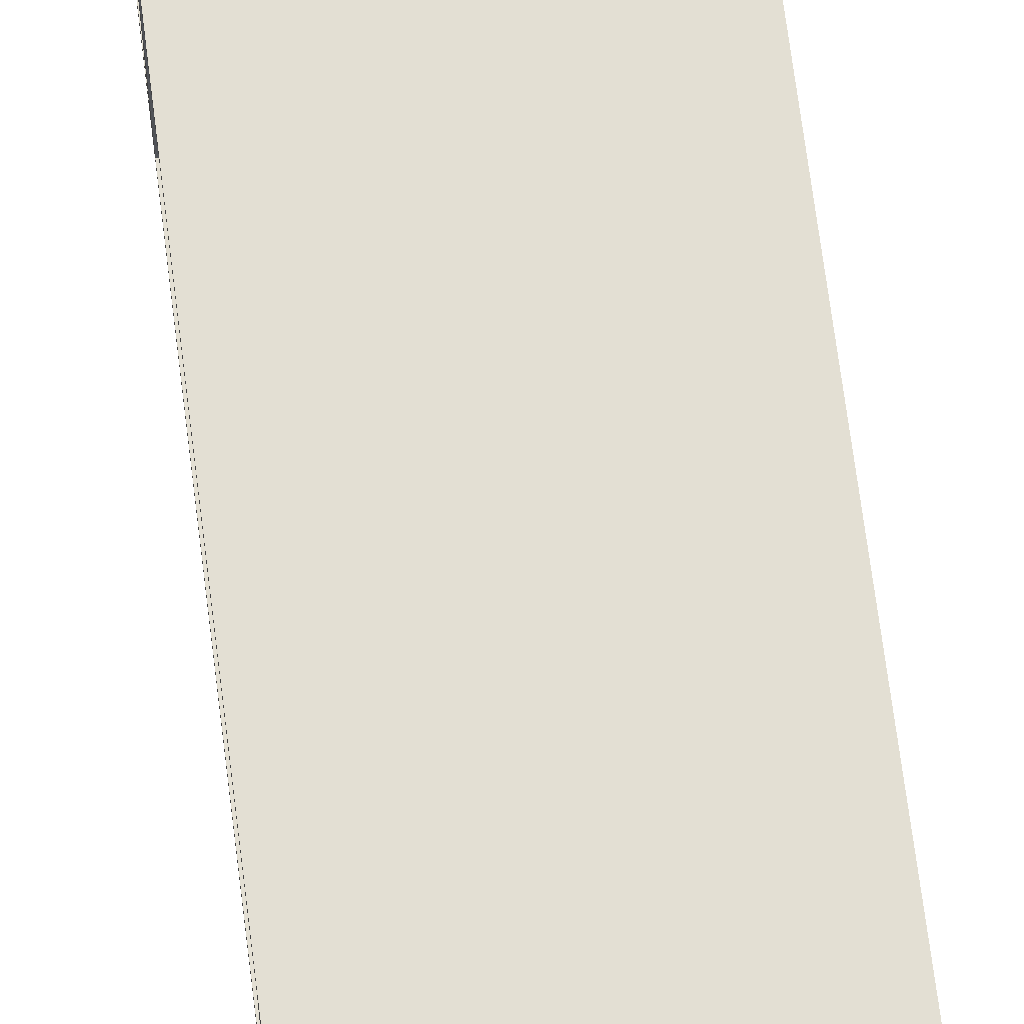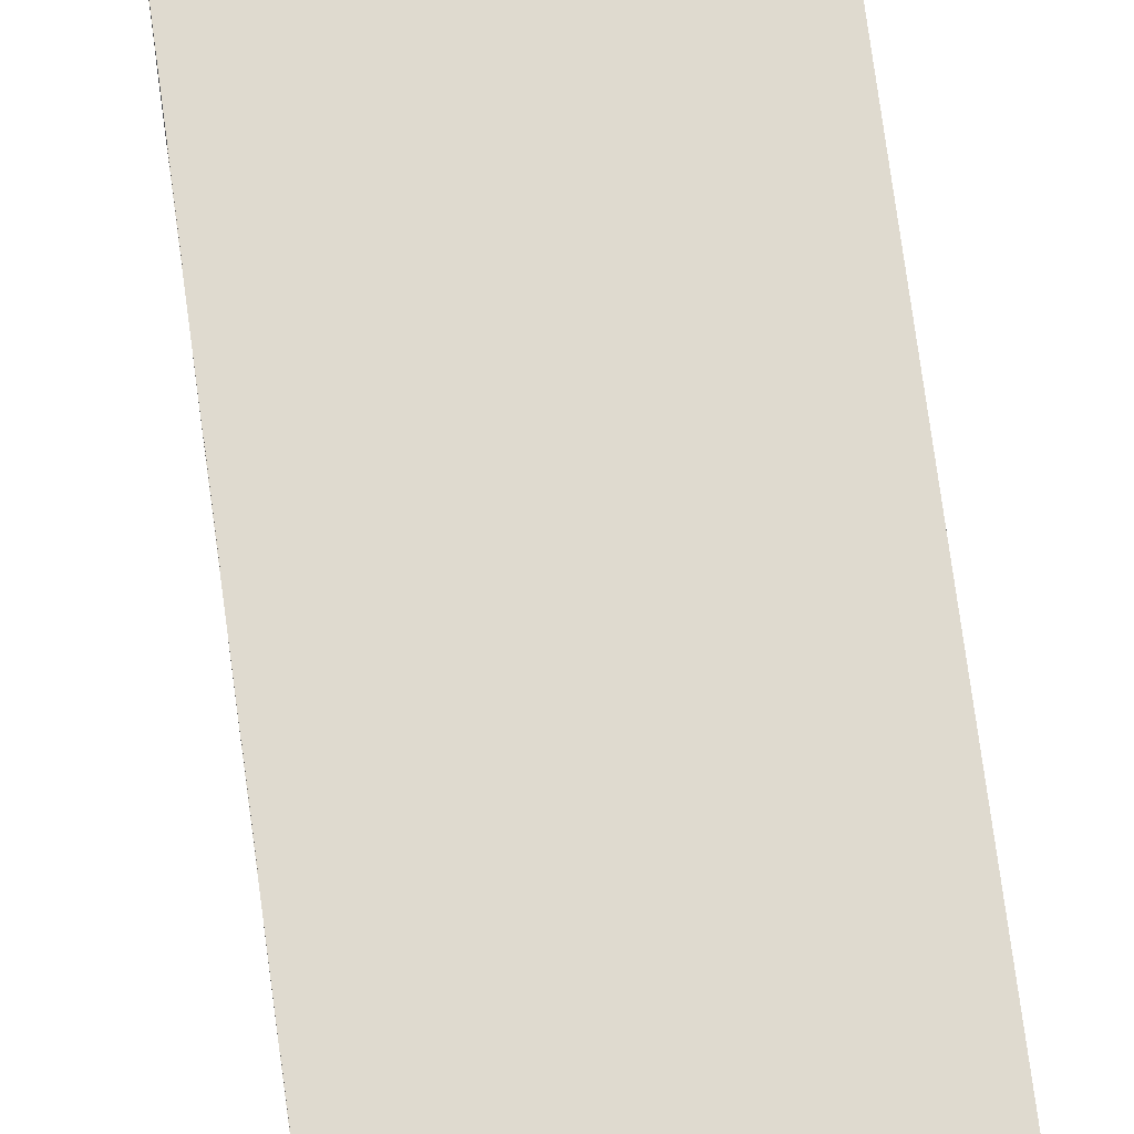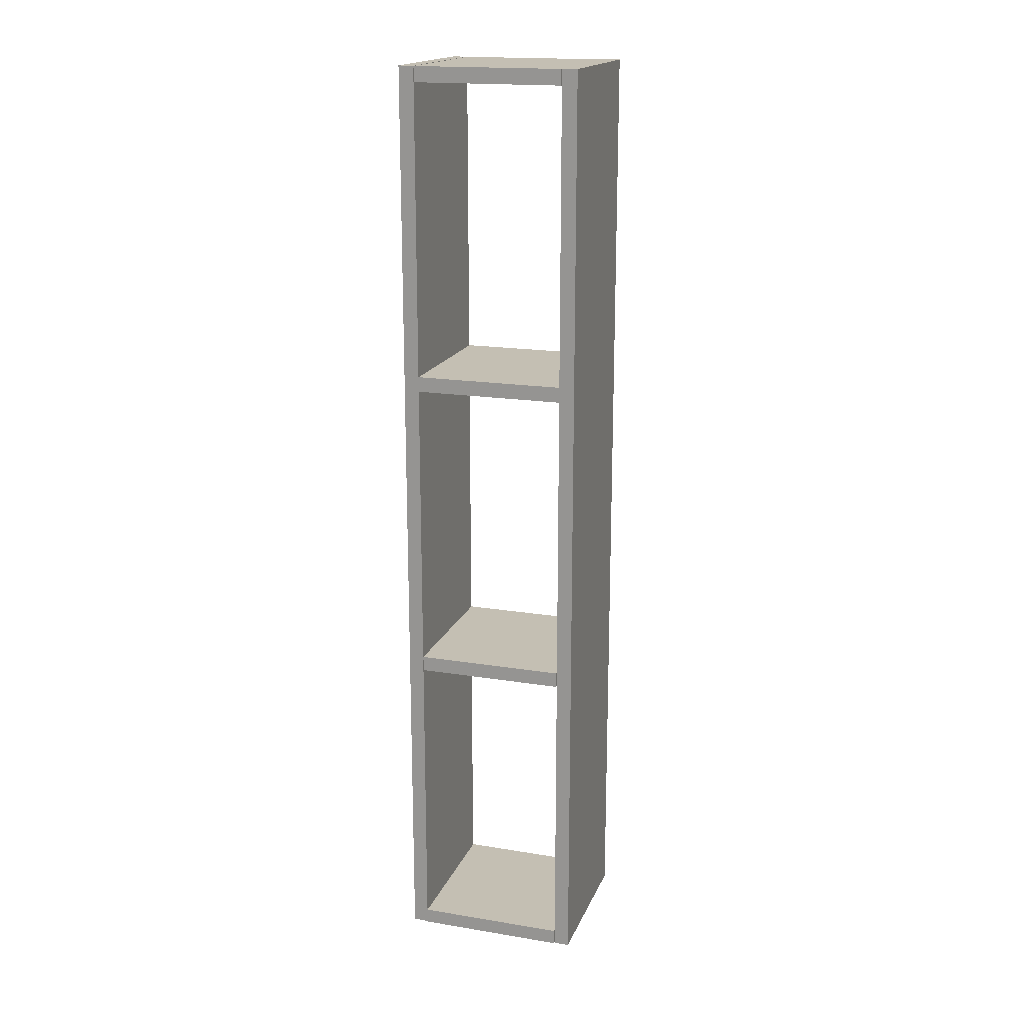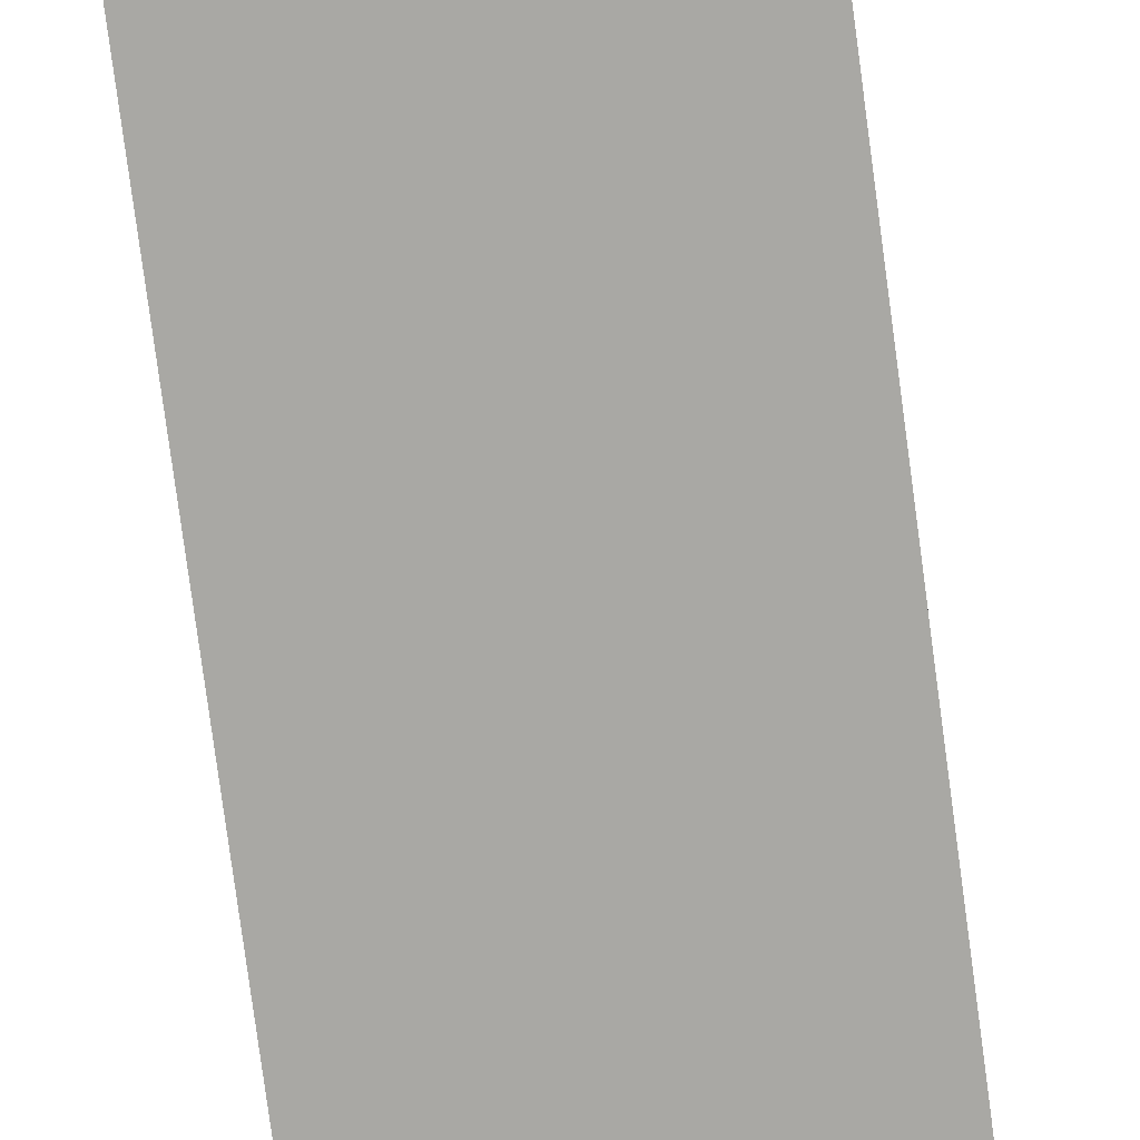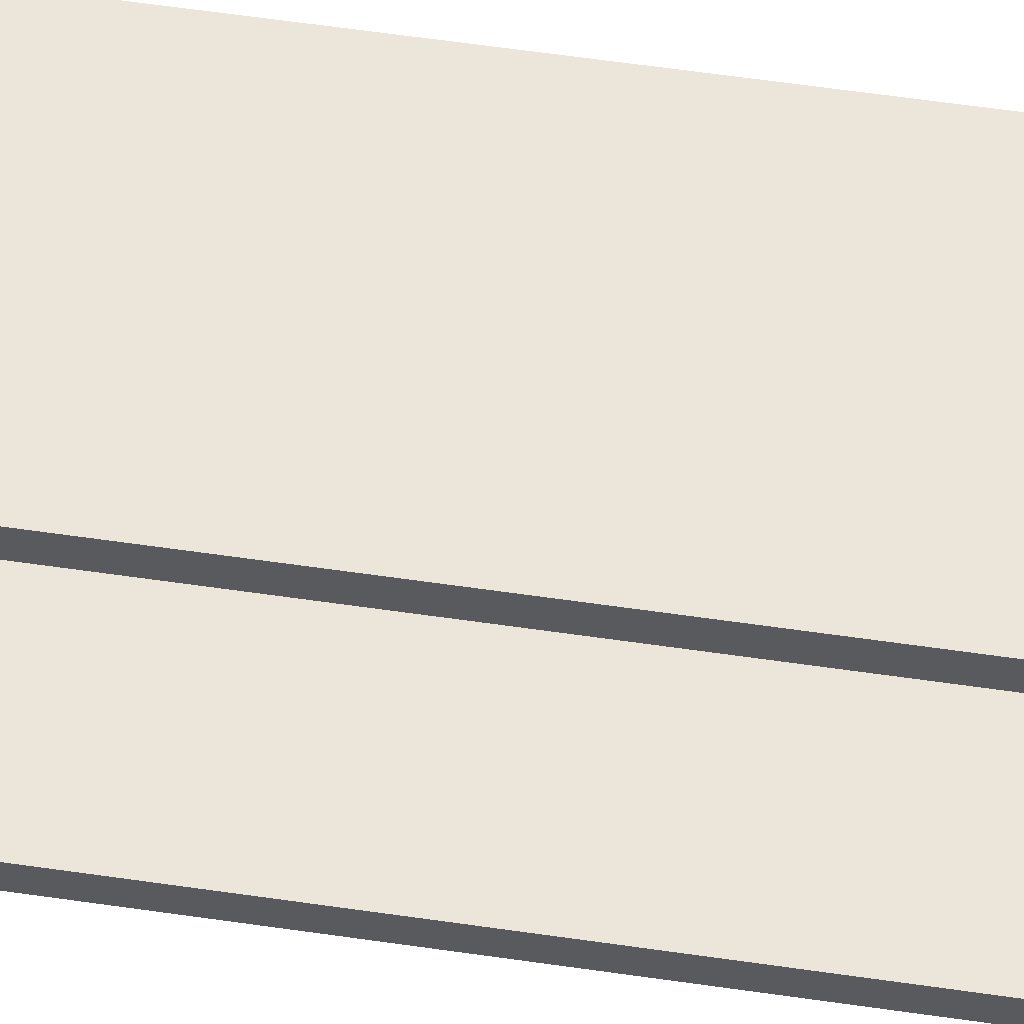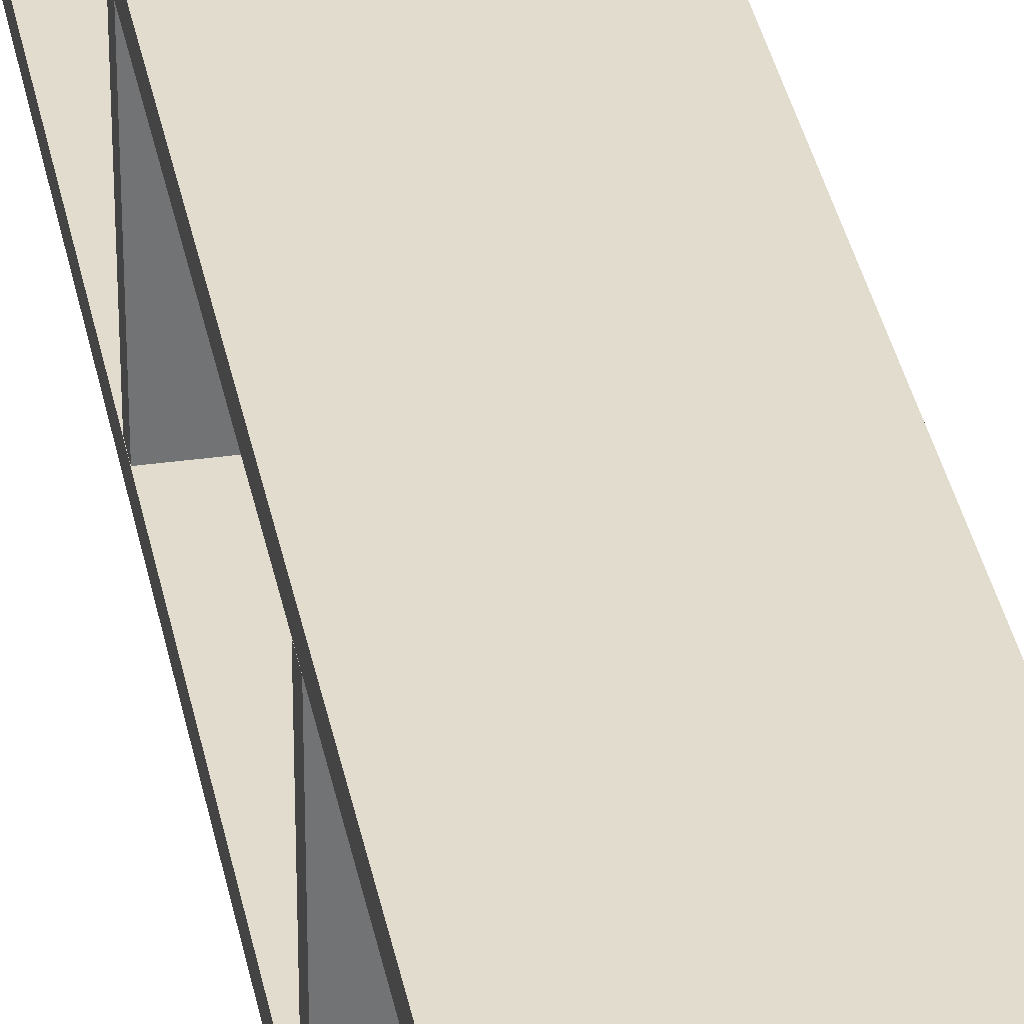
<metadata>
{"format":"obj","ext":"obj","renderer":"f3d","projection":"perspective","resolution":1024,"background":"white","views":[{"elev":67.1,"azim":-7.1,"up":"+Y"},{"elev":70.7,"azim":-7.5,"up":"+Y"},{"elev":17.9,"azim":-72.3,"up":"+Z"},{"elev":-75.0,"azim":7.5,"up":"+Y"},{"elev":57.5,"azim":-81.3,"up":"+Y"},{"elev":34.7,"azim":169.4,"up":"+Y"}]}
</metadata>
<code>
o Cube.046_Cube
v -18.66 13.81 -0.7315
v -18.66 14.19 -0.7315
v -18.66 13.81 -23.52
v -18.66 14.19 -23.52
v -14.81 13.81 -0.7315
v -14.81 14.19 -0.7315
v -14.81 13.81 -23.52
v -14.81 14.19 -23.52
v -18.66 17.81 -0.7315
v -18.66 18.19 -0.7315
v -18.66 17.81 -23.52
v -18.66 18.19 -23.52
v -14.81 17.81 -0.7315
v -14.81 18.19 -0.7315
v -14.81 17.81 -23.52
v -14.81 18.19 -23.52
v -18.66 14.2 -1.106
v -18.66 14.2 -0.7359
v -18.66 17.81 -1.106
v -18.66 17.81 -0.7359
v -14.81 14.2 -1.106
v -14.81 14.2 -0.7359
v -14.81 17.81 -1.106
v -14.81 17.81 -0.7359
v -18.66 14.2 -23.54
v -18.66 14.2 -23.17
v -18.66 17.81 -23.54
v -18.66 17.81 -23.17
v -14.81 14.2 -23.54
v -14.81 14.2 -23.17
v -14.81 17.81 -23.54
v -14.81 17.81 -23.17
v -18.66 14.2 -8.583
v -18.66 14.2 -8.213
v -18.66 17.81 -8.583
v -18.66 17.81 -8.213
v -14.81 14.2 -8.583
v -14.81 14.2 -8.213
v -14.81 17.81 -8.583
v -14.81 17.81 -8.213
v -18.66 14.2 -16.06
v -18.66 14.2 -15.69
v -18.66 17.81 -16.06
v -18.66 17.81 -15.69
v -14.81 14.2 -16.06
v -14.81 14.2 -15.69
v -14.81 17.81 -16.06
v -14.81 17.81 -15.69
f 2 3 1
f 4 7 3
f 8 5 7
f 6 1 5
f 7 1 3
f 4 6 8
f 10 11 9
f 12 15 11
f 16 13 15
f 14 9 13
f 15 9 11
f 12 14 16
f 18 19 17
f 20 23 19
f 24 21 23
f 22 17 21
f 23 17 19
f 20 22 24
f 26 27 25
f 28 31 27
f 32 29 31
f 30 25 29
f 31 25 27
f 28 30 32
f 34 35 33
f 36 39 35
f 40 37 39
f 38 33 37
f 39 33 35
f 36 38 40
f 42 43 41
f 44 47 43
f 48 45 47
f 46 41 45
f 47 41 43
f 44 46 48
f 2 4 3
f 4 8 7
f 8 6 5
f 6 2 1
f 7 5 1
f 4 2 6
f 10 12 11
f 12 16 15
f 16 14 13
f 14 10 9
f 15 13 9
f 12 10 14
f 18 20 19
f 20 24 23
f 24 22 21
f 22 18 17
f 23 21 17
f 20 18 22
f 26 28 27
f 28 32 31
f 32 30 29
f 30 26 25
f 31 29 25
f 28 26 30
f 34 36 35
f 36 40 39
f 40 38 37
f 38 34 33
f 39 37 33
f 36 34 38
f 42 44 43
f 44 48 47
f 48 46 45
f 46 42 41
f 47 45 41
f 44 42 46

</code>
